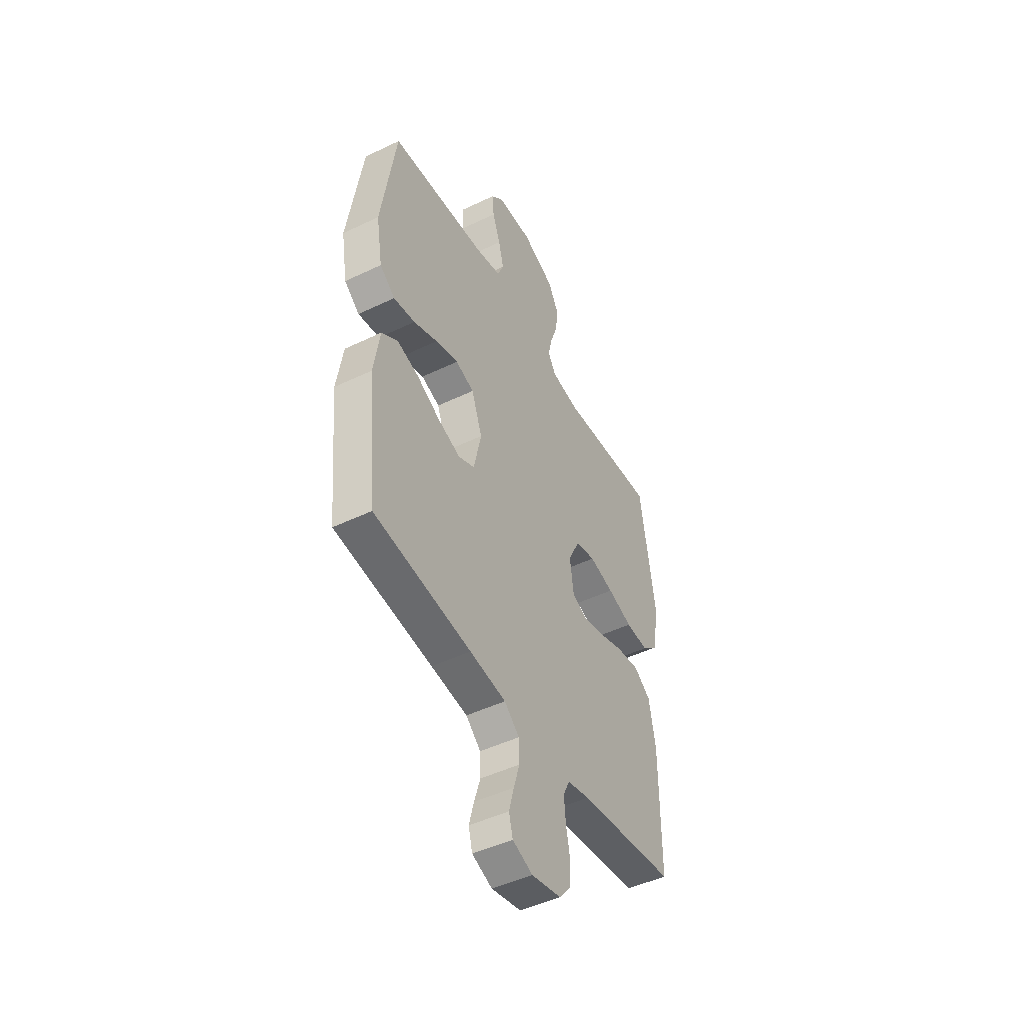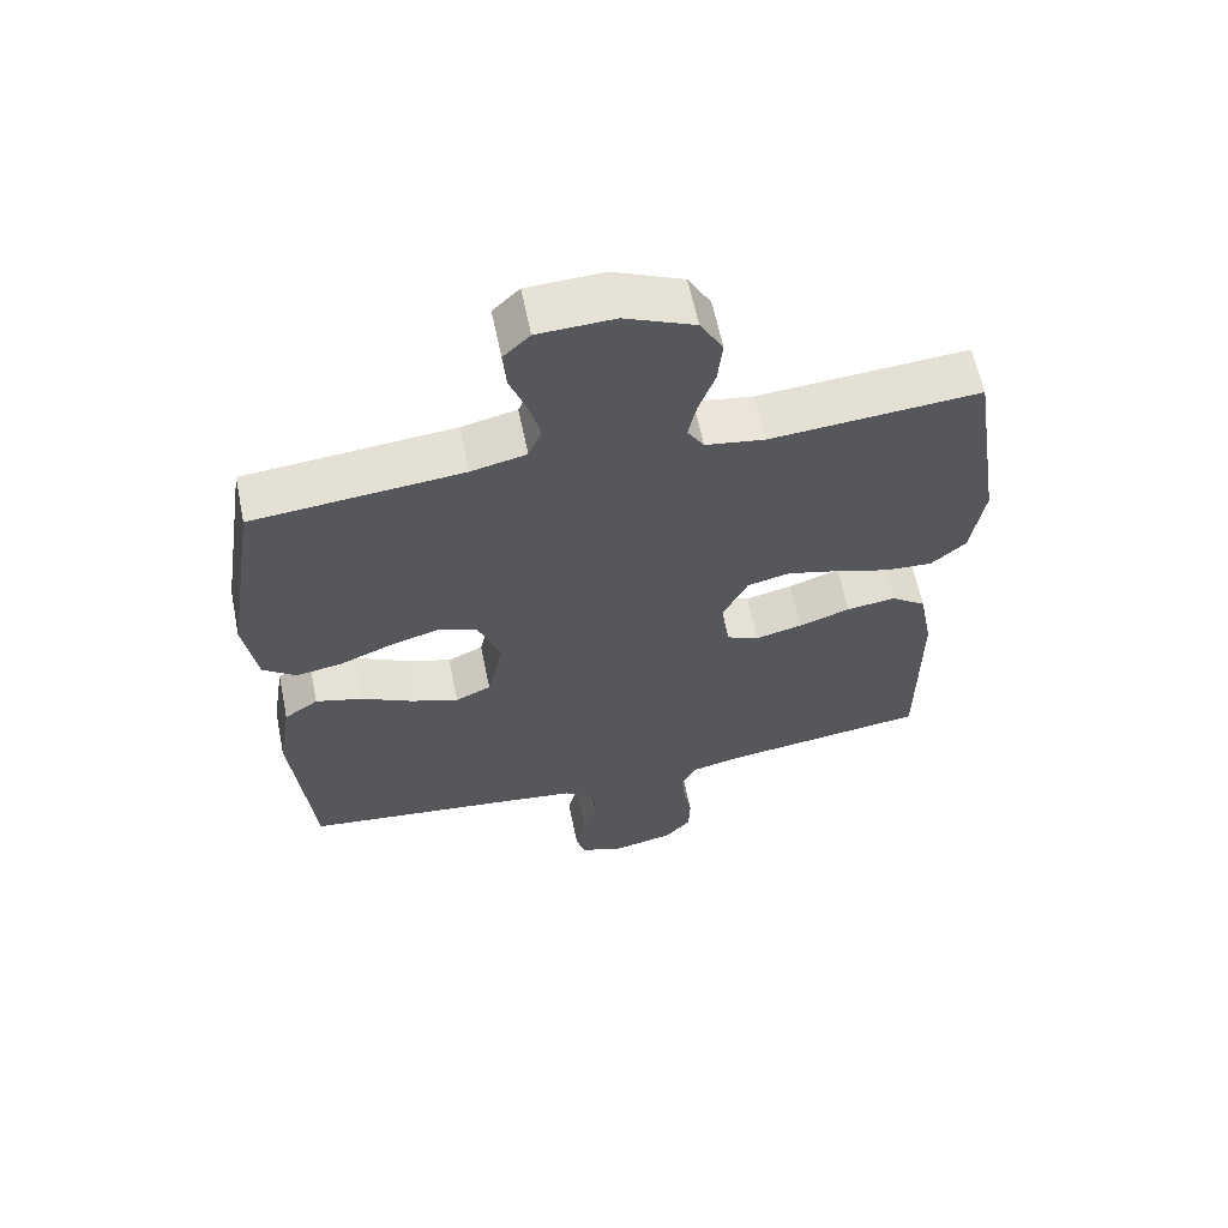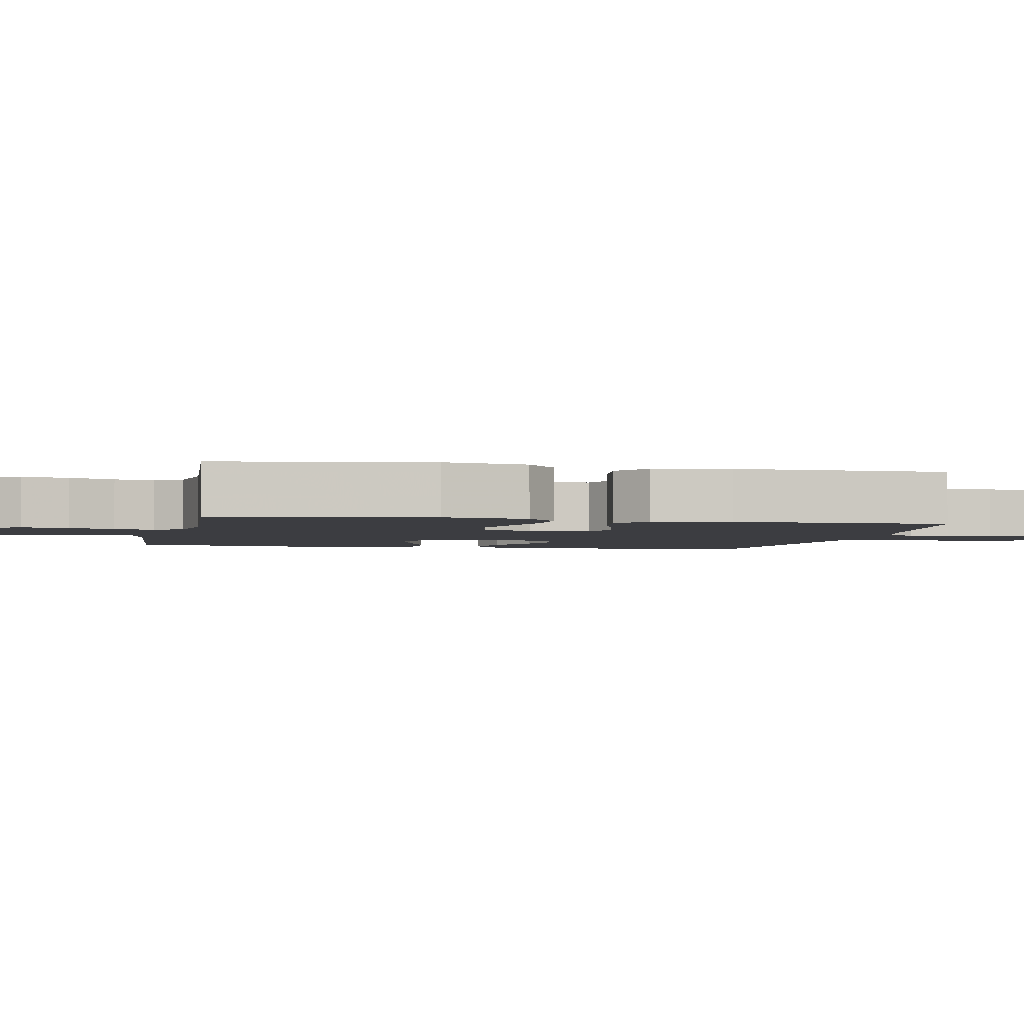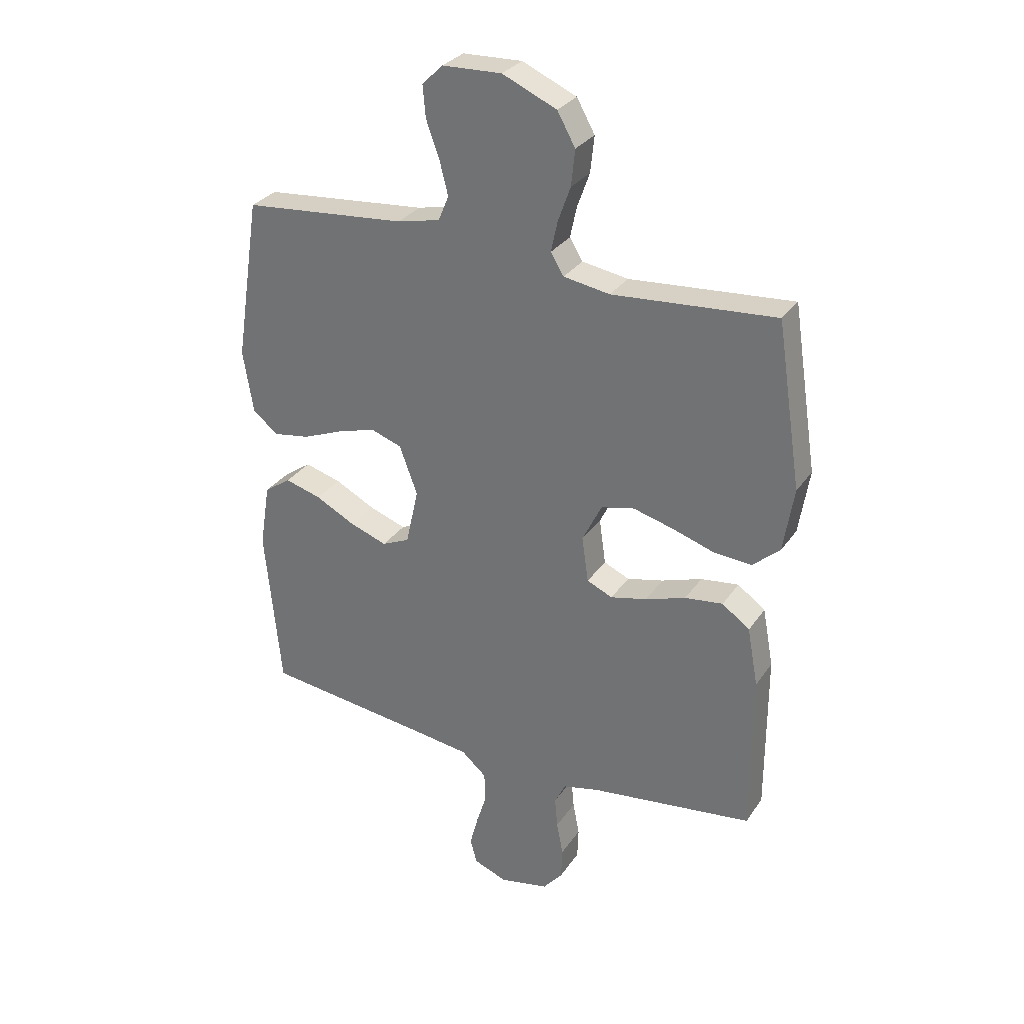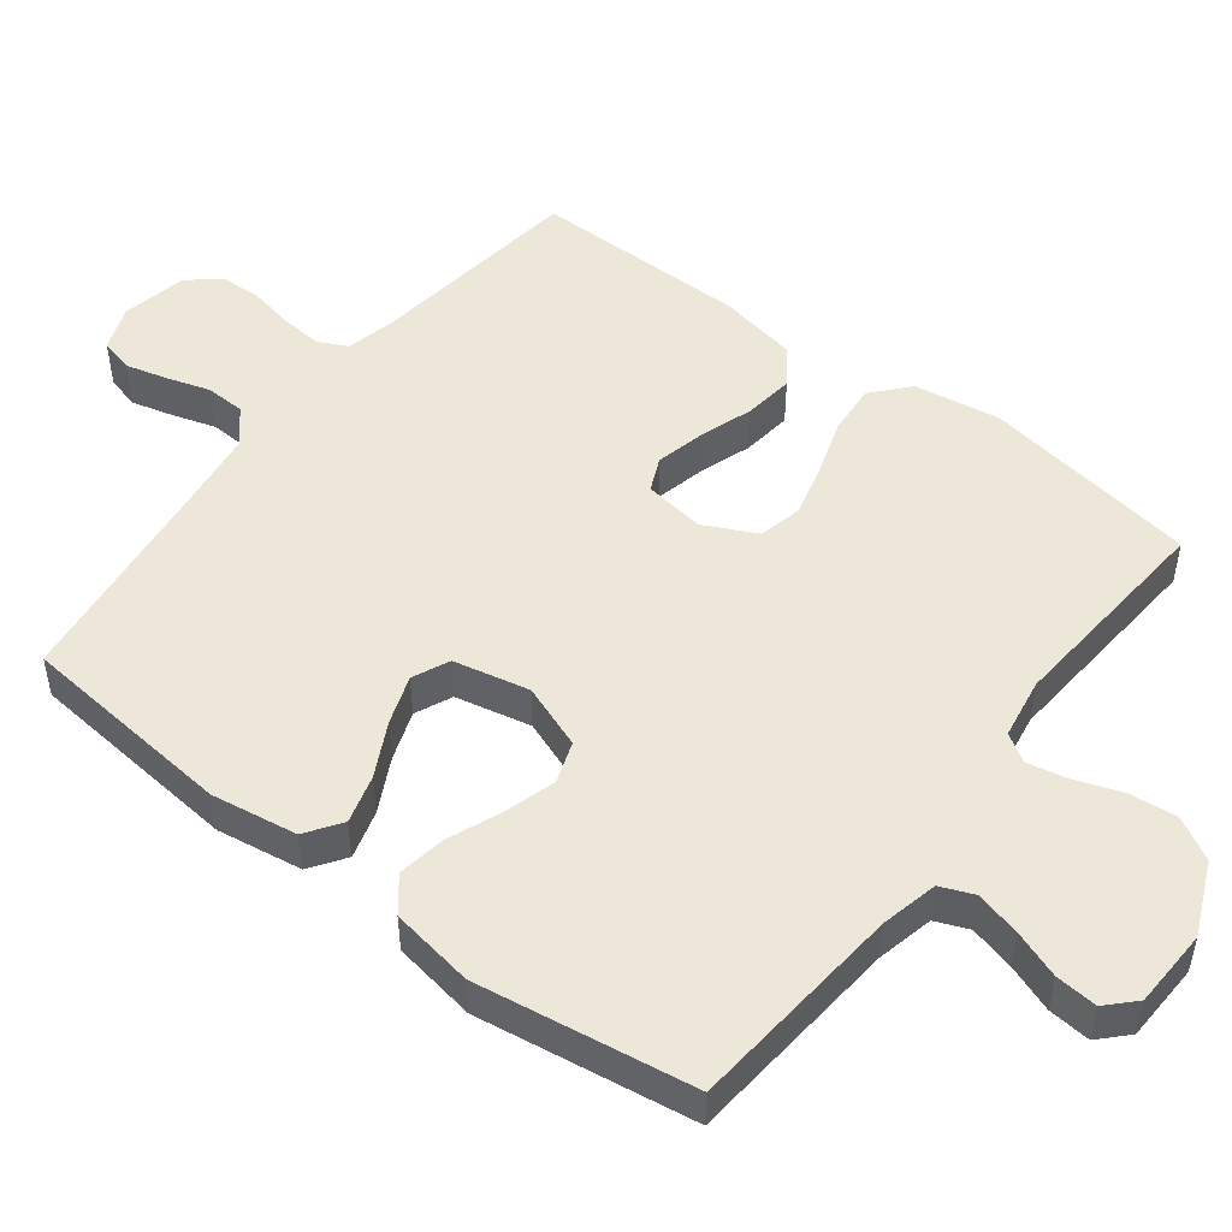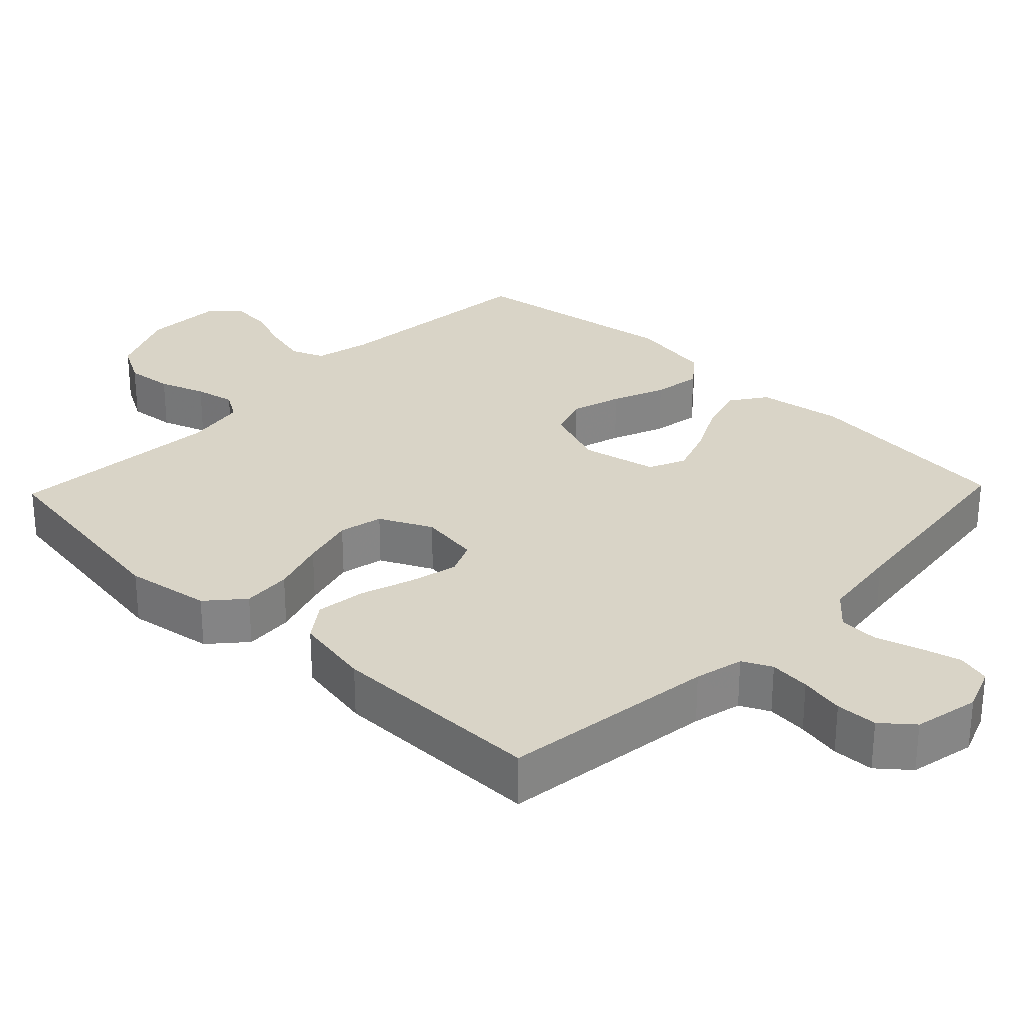
<metadata>
{"format":"obj","ext":"obj","renderer":"f3d","projection":"perspective","resolution":1024,"background":"white","views":[{"elev":-47.3,"azim":-61.5,"up":"+Z"},{"elev":62.0,"azim":-11.6,"up":"+Z"},{"elev":-2.8,"azim":78.0,"up":"+Y"},{"elev":30.2,"azim":28.1,"up":"+Z"},{"elev":49.9,"azim":-52.5,"up":"+Y"},{"elev":28.8,"azim":133.9,"up":"+Y"}]}
</metadata>
<code>
v 0.5 0.07 -0.5
v 0.2 0.07 -0.539
v 0.132 0.07 -0.555
v 0.112 0.07 -0.596
v 0.117 0.07 -0.653
v 0.129 0.07 -0.715
v 0.127 0.07 -0.773
v 0.091 0.07 -0.816
v 0 0.07 -0.835
v -0.062 0.07 -0.811
v -0.074 0.07 -0.765
v -0.059 0.07 -0.708
v -0.04 0.07 -0.647
v -0.042 0.07 -0.592
v -0.088 0.07 -0.552
v -0.2 0.07 -0.537
v -0.5 0.07 -0.5
v -0.529 0.07 -0.2
v -0.51 0.07 -0.081
v -0.461 0.07 -0.047
v -0.394 0.07 -0.066
v -0.32 0.07 -0.104
v -0.252 0.07 -0.128
v -0.201 0.07 -0.105
v -0.178 0.07 0
v -0.211 0.07 0.089
v -0.268 0.07 0.109
v -0.339 0.07 0.088
v -0.413 0.07 0.058
v -0.48 0.07 0.047
v -0.527 0.07 0.084
v -0.546 0.07 0.2
v -0.5 0.07 0.5
v -0.2 0.07 0.527
v -0.121 0.07 0.545
v -0.102 0.07 0.591
v -0.118 0.07 0.654
v -0.142 0.07 0.72
v -0.147 0.07 0.778
v -0.109 0.07 0.815
v 0 0.07 0.819
v 0.1 0.07 0.775
v 0.133 0.07 0.716
v 0.126 0.07 0.65
v 0.103 0.07 0.586
v 0.091 0.07 0.53
v 0.115 0.07 0.491
v 0.2 0.07 0.477
v 0.5 0.07 0.5
v 0.546 0.07 0.2
v 0.527 0.07 0.081
v 0.477 0.07 0.037
v 0.408 0.07 0.042
v 0.331 0.07 0.067
v 0.256 0.07 0.087
v 0.195 0.07 0.073
v 0.159 0.07 0
v 0.171 0.07 -0.084
v 0.218 0.07 -0.105
v 0.285 0.07 -0.089
v 0.359 0.07 -0.064
v 0.429 0.07 -0.055
v 0.48 0.07 -0.092
v 0.5 0.07 -0.2
v 0.5 0 -0.5
v 0.2 0 -0.539
v 0.132 0 -0.555
v 0.112 0 -0.596
v 0.117 0 -0.653
v 0.129 0 -0.715
v 0.127 0 -0.773
v 0.091 0 -0.816
v 0 0 -0.835
v -0.062 0 -0.811
v -0.074 0 -0.765
v -0.059 0 -0.708
v -0.04 0 -0.647
v -0.042 0 -0.592
v -0.088 0 -0.552
v -0.2 0 -0.537
v -0.5 0 -0.5
v -0.529 0 -0.2
v -0.51 0 -0.081
v -0.461 0 -0.047
v -0.394 0 -0.066
v -0.32 0 -0.104
v -0.252 0 -0.128
v -0.201 0 -0.105
v -0.178 0 0
v -0.211 0 0.089
v -0.268 0 0.109
v -0.339 0 0.088
v -0.413 0 0.058
v -0.48 0 0.047
v -0.527 0 0.084
v -0.546 0 0.2
v -0.5 0 0.5
v -0.2 0 0.527
v -0.121 0 0.545
v -0.102 0 0.591
v -0.118 0 0.654
v -0.142 0 0.72
v -0.147 0 0.778
v -0.109 0 0.815
v 0 0 0.819
v 0.1 0 0.775
v 0.133 0 0.716
v 0.126 0 0.65
v 0.103 0 0.586
v 0.091 0 0.53
v 0.115 0 0.491
v 0.2 0 0.477
v 0.5 0 0.5
v 0.546 0 0.2
v 0.527 0 0.081
v 0.477 0 0.037
v 0.408 0 0.042
v 0.331 0 0.067
v 0.256 0 0.087
v 0.195 0 0.073
v 0.159 0 0
v 0.171 0 -0.084
v 0.218 0 -0.105
v 0.285 0 -0.089
v 0.359 0 -0.064
v 0.429 0 -0.055
v 0.48 0 -0.092
v 0.5 0 -0.2
f 63 64 1 2
f 60 61 62 63
f 59 60 63 2
f 58 59 2 3
f 57 58 3 4
f 51 52 53 54
f 51 54 55
f 48 49 50 51
f 47 48 51 55
f 46 47 55 56
f 42 43 44 45
f 42 45 46
f 41 42 46
f 37 38 39 40
f 36 37 40 41
f 35 36 41 46
f 31 32 33 34
f 28 29 30 31
f 27 28 31 34
f 26 27 34 35
f 19 20 21 22
f 19 22 23
f 16 17 18 19
f 15 16 19 23
f 14 15 23 24
f 10 11 12 13
f 8 9 10 13
f 8 13 14
f 5 6 7 8
f 4 5 8 14
f 57 4 14 24
f 25 26 35 46
f 46 56 57
f 24 25 46 57
f 66 65 128 127
f 127 126 125 124
f 66 127 124 123
f 67 66 123 122
f 68 67 122 121
f 118 117 116 115
f 119 118 115
f 115 114 113 112
f 119 115 112 111
f 120 119 111 110
f 109 108 107 106
f 110 109 106
f 110 106 105
f 104 103 102 101
f 105 104 101 100
f 110 105 100 99
f 98 97 96 95
f 95 94 93 92
f 98 95 92 91
f 99 98 91 90
f 86 85 84 83
f 87 86 83
f 83 82 81 80
f 87 83 80 79
f 88 87 79 78
f 77 76 75 74
f 77 74 73 72
f 78 77 72
f 72 71 70 69
f 78 72 69 68
f 88 78 68 121
f 110 99 90 89
f 121 120 110
f 121 110 89 88
f 1 65 66 2
f 2 66 67 3
f 3 67 68 4
f 4 68 69 5
f 5 69 70 6
f 6 70 71 7
f 7 71 72 8
f 8 72 73 9
f 9 73 74 10
f 10 74 75 11
f 11 75 76 12
f 12 76 77 13
f 13 77 78 14
f 14 78 79 15
f 15 79 80 16
f 16 80 81 17
f 17 81 82 18
f 18 82 83 19
f 19 83 84 20
f 20 84 85 21
f 21 85 86 22
f 22 86 87 23
f 23 87 88 24
f 24 88 89 25
f 25 89 90 26
f 26 90 91 27
f 27 91 92 28
f 28 92 93 29
f 29 93 94 30
f 30 94 95 31
f 31 95 96 32
f 32 96 97 33
f 33 97 98 34
f 34 98 99 35
f 35 99 100 36
f 36 100 101 37
f 37 101 102 38
f 38 102 103 39
f 39 103 104 40
f 40 104 105 41
f 41 105 106 42
f 42 106 107 43
f 43 107 108 44
f 44 108 109 45
f 45 109 110 46
f 46 110 111 47
f 47 111 112 48
f 48 112 113 49
f 49 113 114 50
f 50 114 115 51
f 51 115 116 52
f 52 116 117 53
f 53 117 118 54
f 54 118 119 55
f 55 119 120 56
f 56 120 121 57
f 57 121 122 58
f 58 122 123 59
f 59 123 124 60
f 60 124 125 61
f 61 125 126 62
f 62 126 127 63
f 63 127 128 64
f 64 128 65 1

</code>
